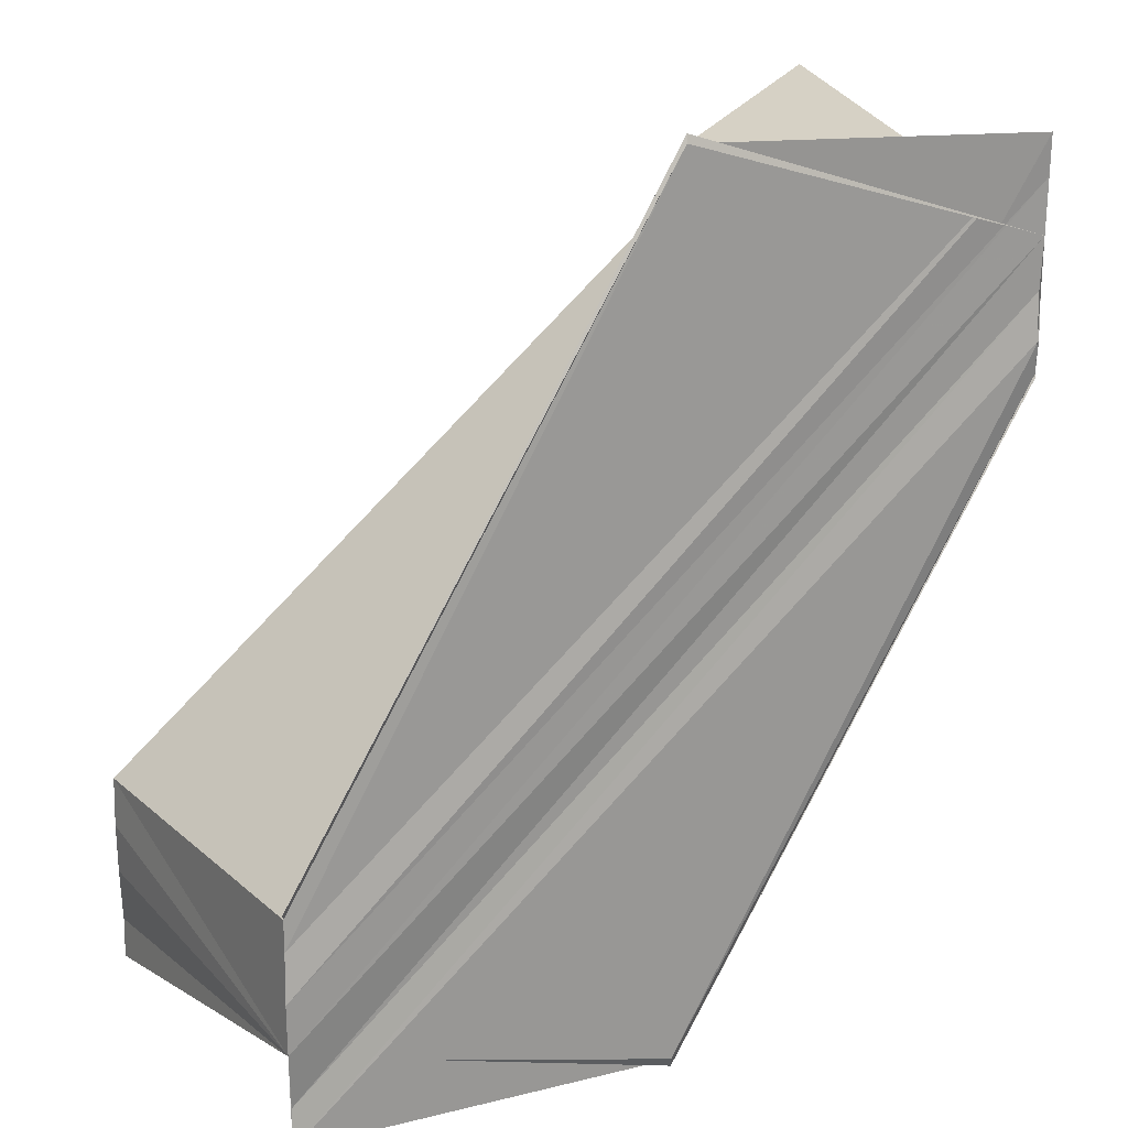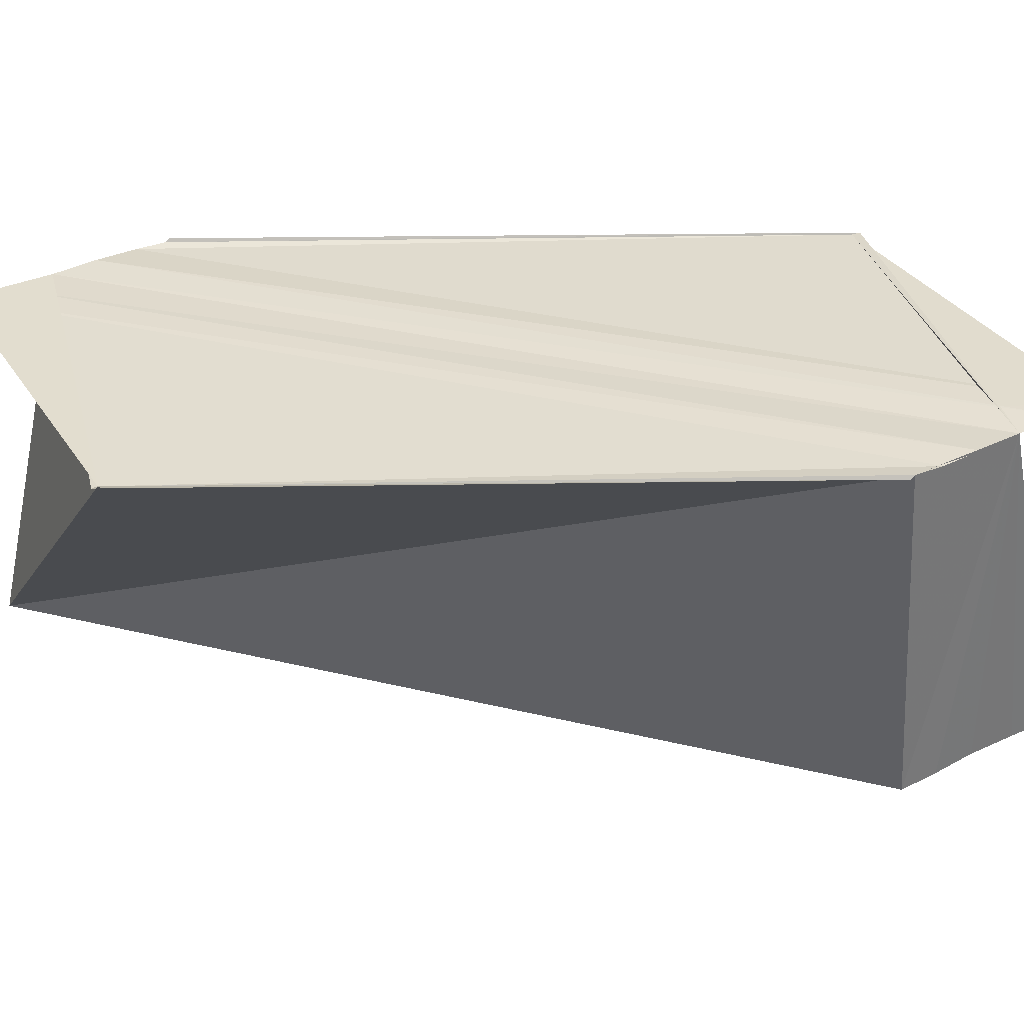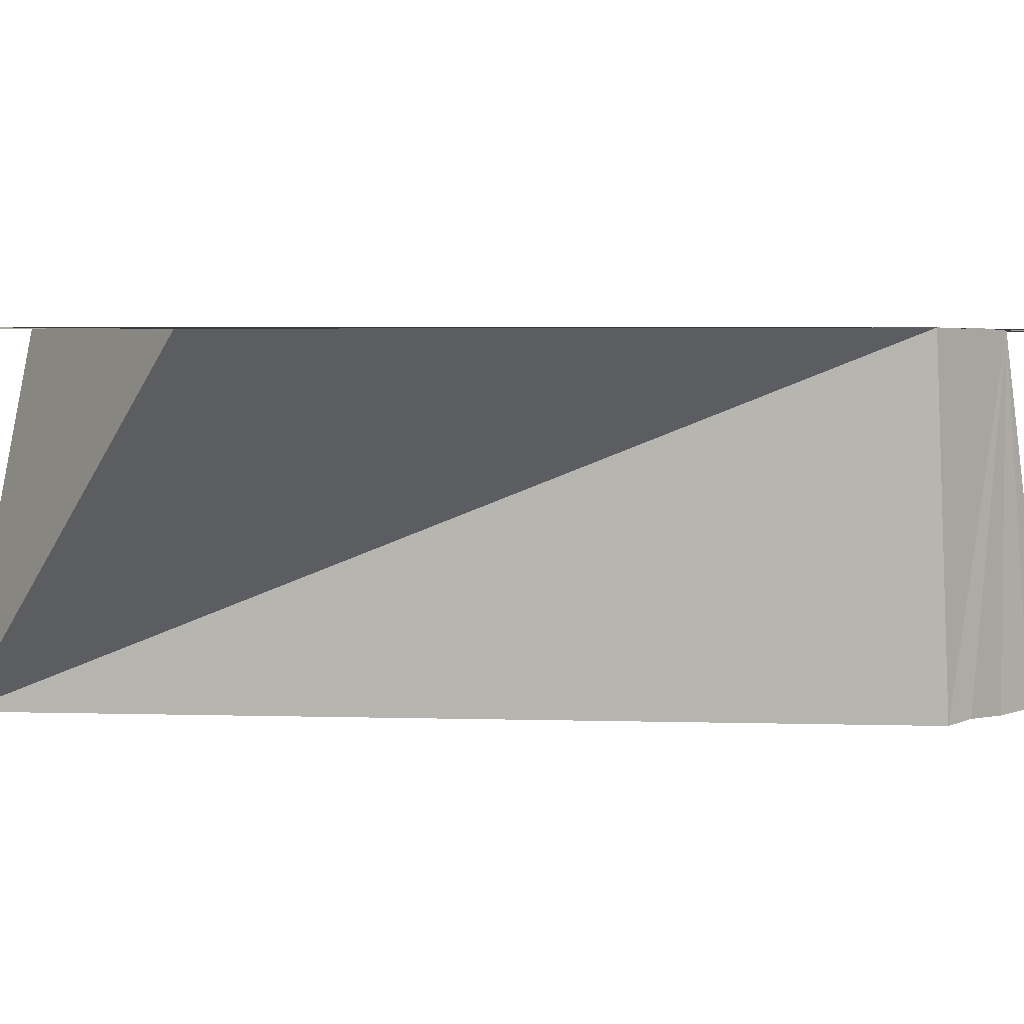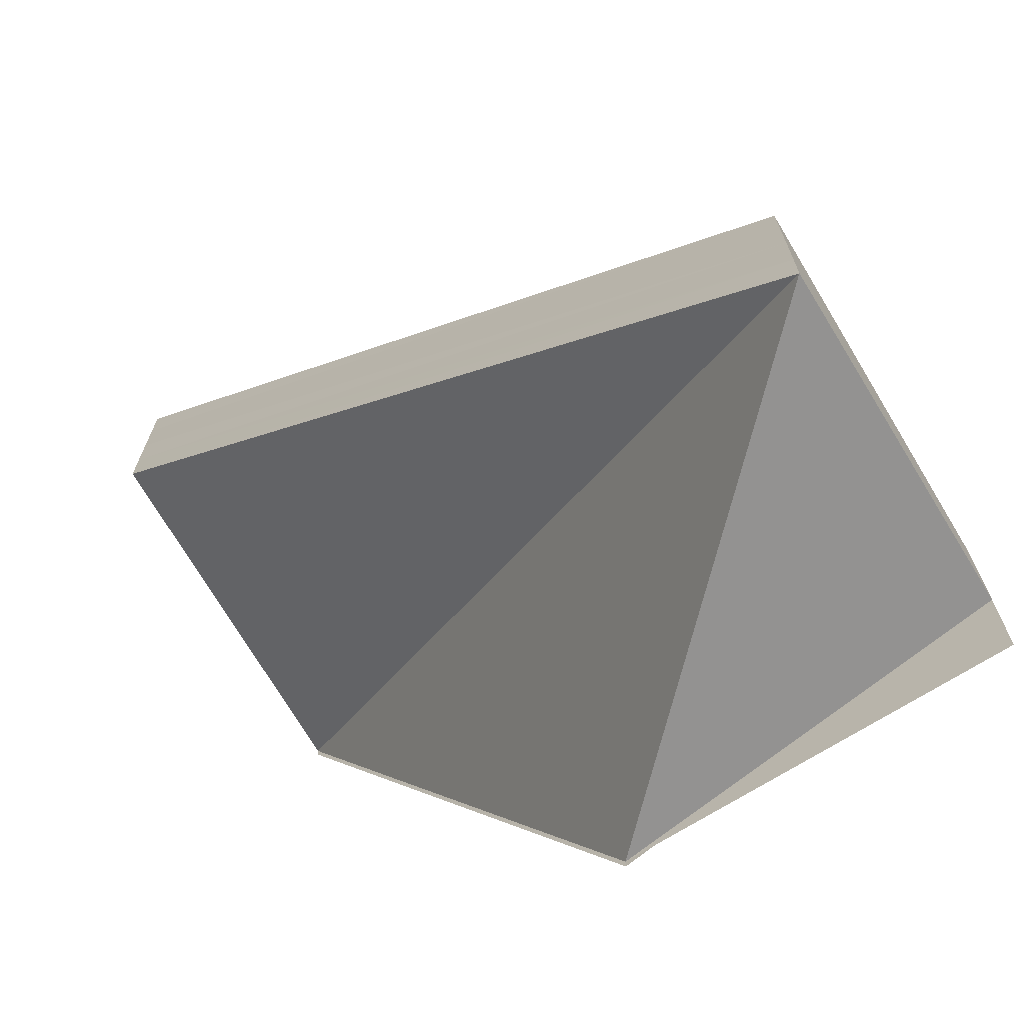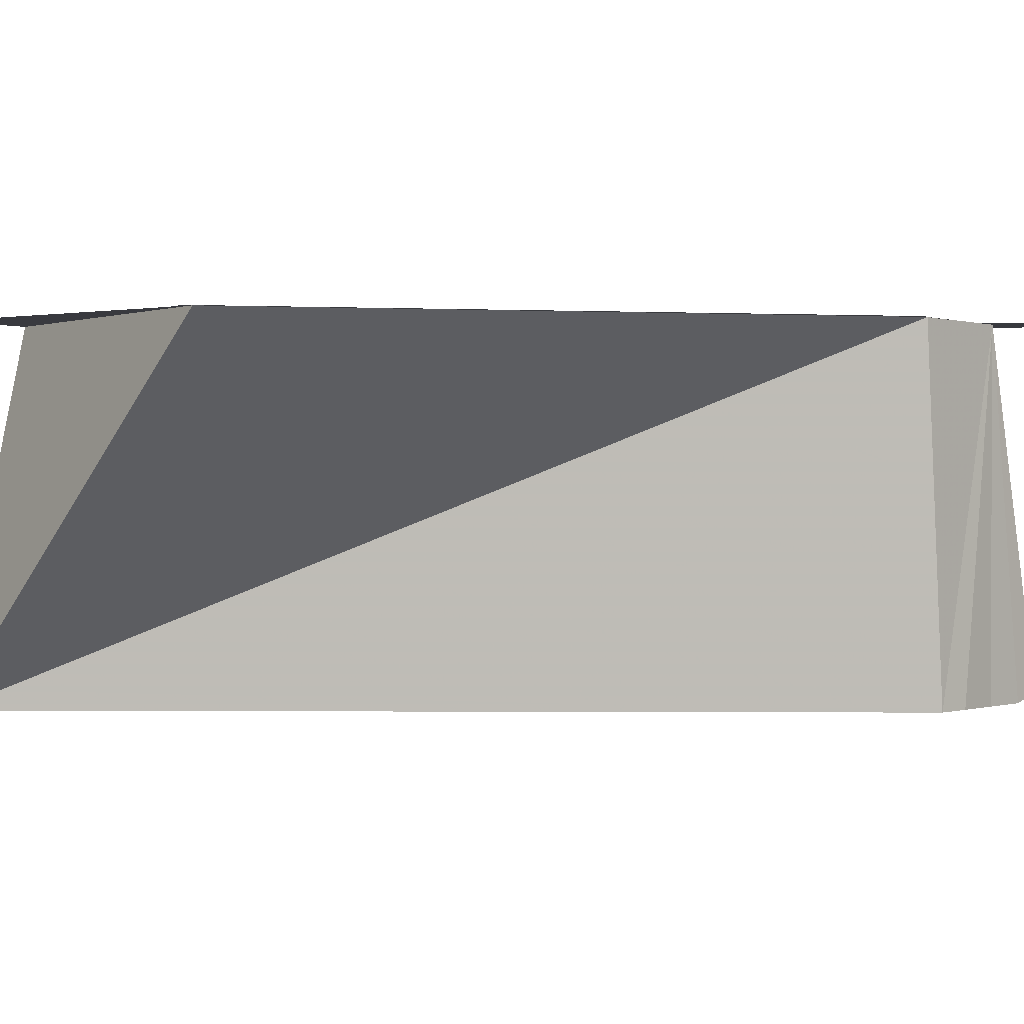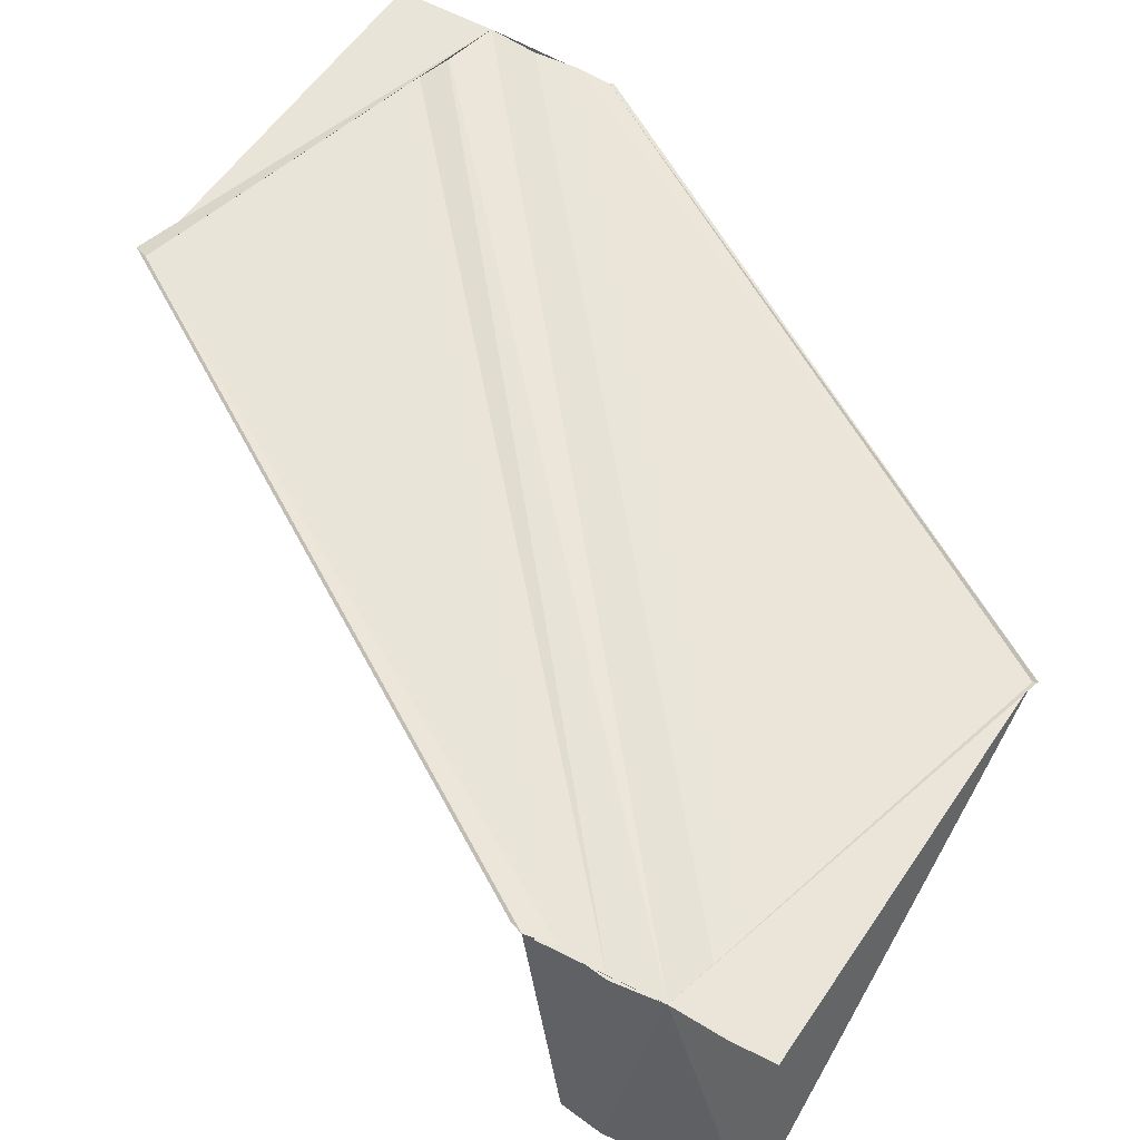
<metadata>
{"format":"obj","ext":"obj","renderer":"f3d","projection":"perspective","resolution":1024,"background":"white","views":[{"elev":21.3,"azim":149.6,"up":"+Z"},{"elev":34.4,"azim":56.6,"up":"+Y"},{"elev":3.8,"azim":42.4,"up":"+Y"},{"elev":-69.0,"azim":30.9,"up":"+Z"},{"elev":1.8,"azim":-139.9,"up":"+Y"},{"elev":60.0,"azim":-60.2,"up":"+Y"}]}
</metadata>
<code>
o 29270
v 2243 1861 10.12
v 2243 1861 10.12
v 2243 1861 10.1
v 2243 1861 10.12
v 2243 1861 10.1
v 2243 1861 10.12
v 2243 1861 10.1
v 2243 1861 10.12
v 2243 1861 10.11
v 2243 1861 10.12
v 2243 1861 10.1
v 2243 1861 10.12
v 2243 1861 10.1
v 2243 1861 10.12
v 2243 1861 10.1
v 2243 1861 10.12
v 2243 1861 10.1
v 2243 1861 10.12
v 2243 1861 10.12
v 2243 1861 10.12
v 2243 1861 10.12
v 2243 1861 10.12
v 2243 1861 10.11
v 2243 1861 10.11
v 2243 1861 10.12
v 2243 1861 10.12
v 2243 1861 10.12
v 2243 1861 10.11
v 2243 1861 10.11
v 2243 1861 10.12
v 2243 1861 10.12
v 2243 1861 10.11
v 2243 1861 10.11
v 2243 1861 10.12
v 2243 1861 10.1
v 2243 1861 10.12
v 2243 1861 10.12
v 2243 1861 10.1
v 2243 1861 10.12
v 2243 1861 10.12
v 2243 1861 10.12
v 2243 1861 10.1
v 2243 1861 10.1
v 2243 1861 10.12
v 2243 1861 10.1
v 2243 1861 10.12
v 2243 1861 10.12
v 2243 1861 10.1
v 2243 1861 10.1
v 2243 1861 10.12
v 2243 1861 10.12
v 2243 1861 10.1
v 2243 1861 10.1
v 2243 1861 10.1
v 2243 1861 10.1
v 2243 1861 10.1
v 2243 1861 10.11
v 2243 1861 10.1
v 2243 1861 10.1
v 2243 1861 10.1
v 2243 1861 10.1
v 2243 1861 10.12
v 2243 1861 10.12
v 2243 1861 10.1
v 2243 1861 10.12
v 2243 1861 10.1
v 2243 1861 10.1
v 2243 1861 10.1
v 2243 1861 10.1
v 2243 1861 10.12
v 2243 1861 10.12
v 2243 1861 10.12
v 2243 1861 10.11
v 2243 1861 10.12
v 2243 1861 10.12
v 2243 1861 10.11
v 2243 1861 10.12
v 2243 1861 10.12
v 2243 1861 10.12
v 2243 1861 10.12
v 2243 1861 10.12
v 2243 1861 10.12
f 1 2 3
f 2 4 5
f 6 1 7
f 8 6 9
f 9 10 11
f 11 12 13
f 13 14 15
f 15 16 17
f 18 16 19
f 18 19 20
f 18 20 21
f 18 21 22
f 23 22 24
f 18 22 25
f 26 25 27
f 28 25 29
f 30 31 28
f 32 25 33
f 34 31 32
f 35 36 32
f 37 36 35
f 38 37 35
f 18 37 38
f 18 39 40
f 41 39 42
f 43 18 38
f 44 18 43
f 45 44 43
f 46 44 45
f 42 47 48
f 49 47 48
f 50 51 49
f 52 53 48
f 38 54 53
f 38 55 54
f 38 56 55
f 38 24 56
f 38 23 57
f 38 58 59
f 60 61 58
f 62 63 64
f 64 65 66
f 67 68 66
f 64 46 69
f 70 46 64
f 71 72 73
f 71 74 73
f 73 75 76
f 77 78 79
f 80 81 82

</code>
